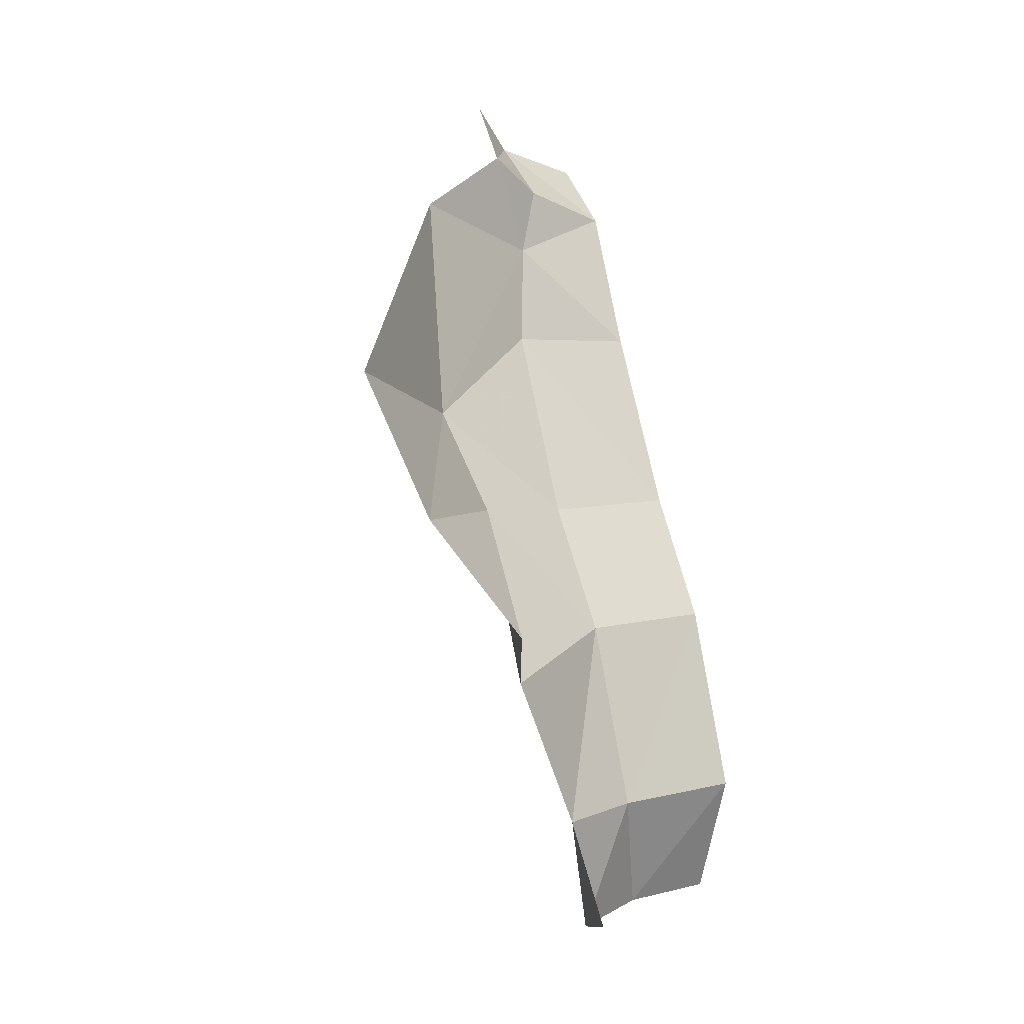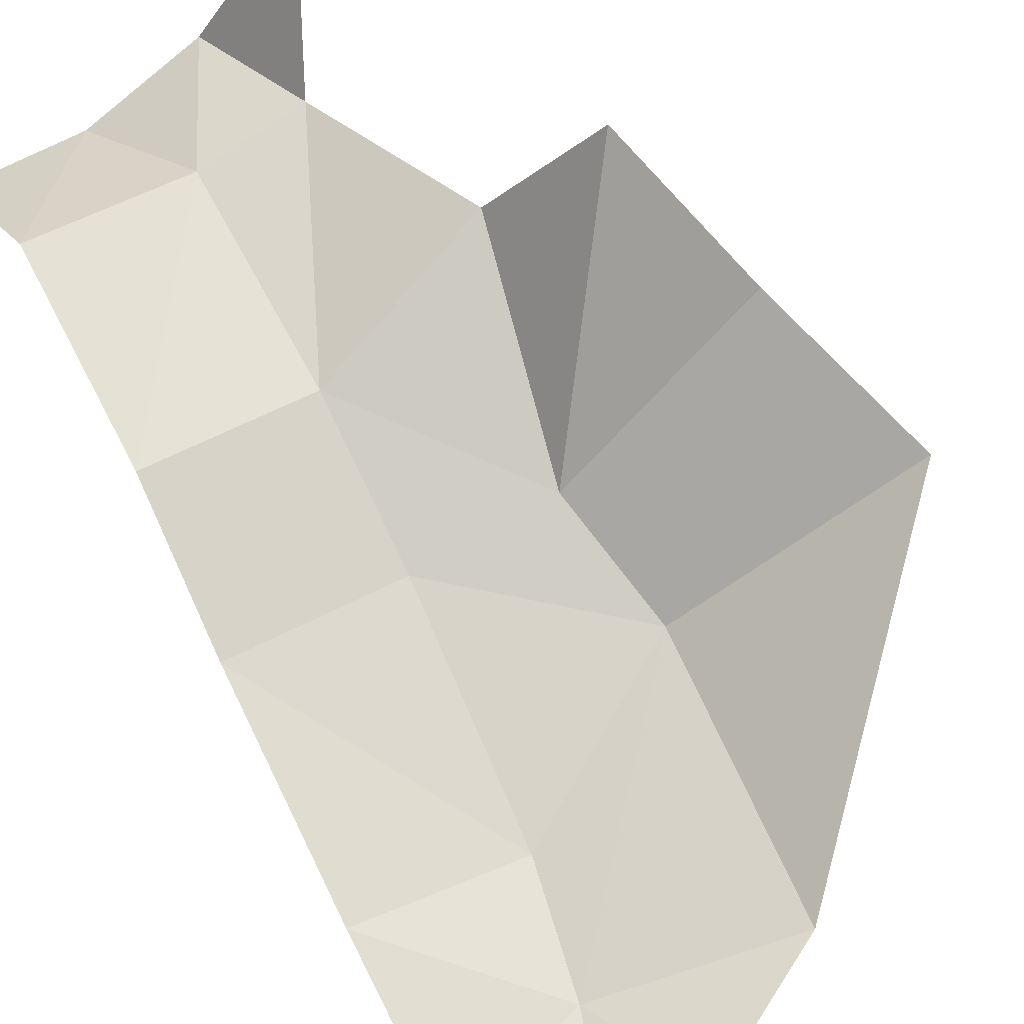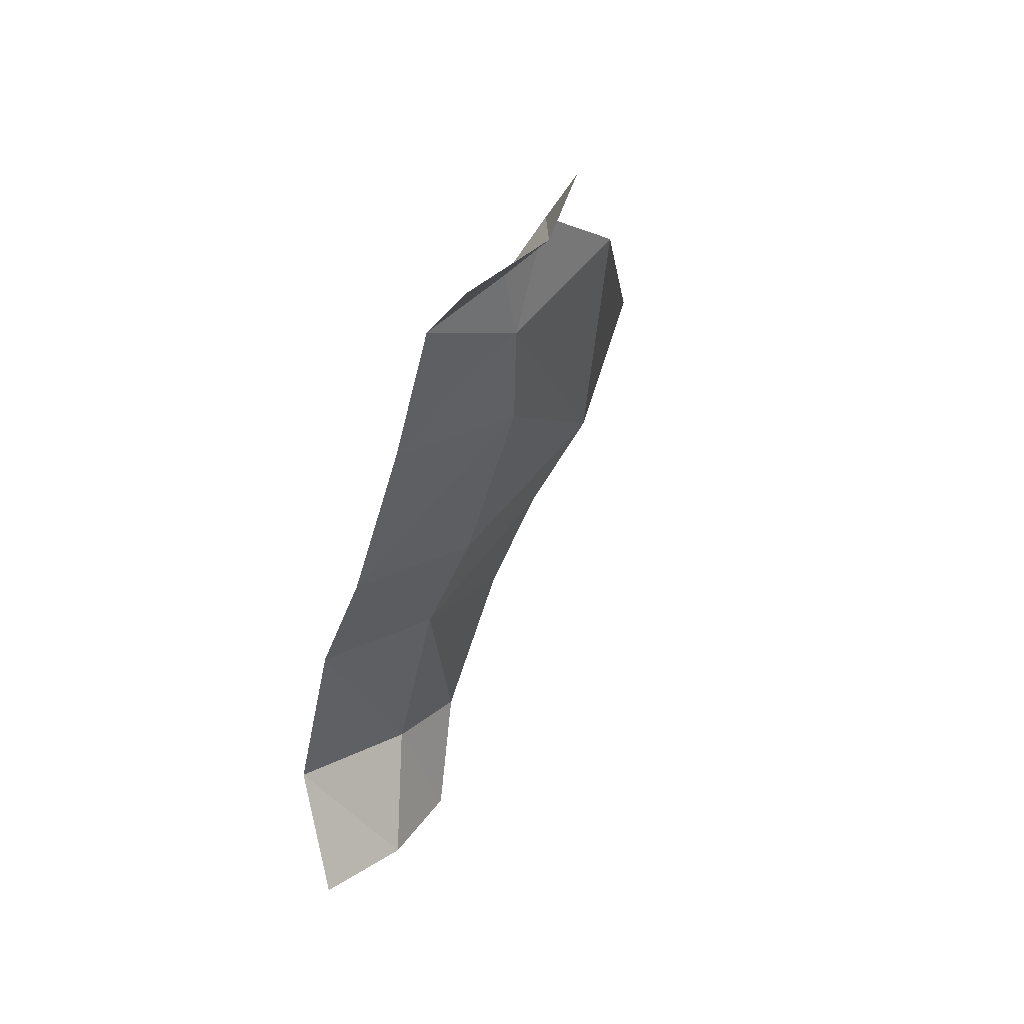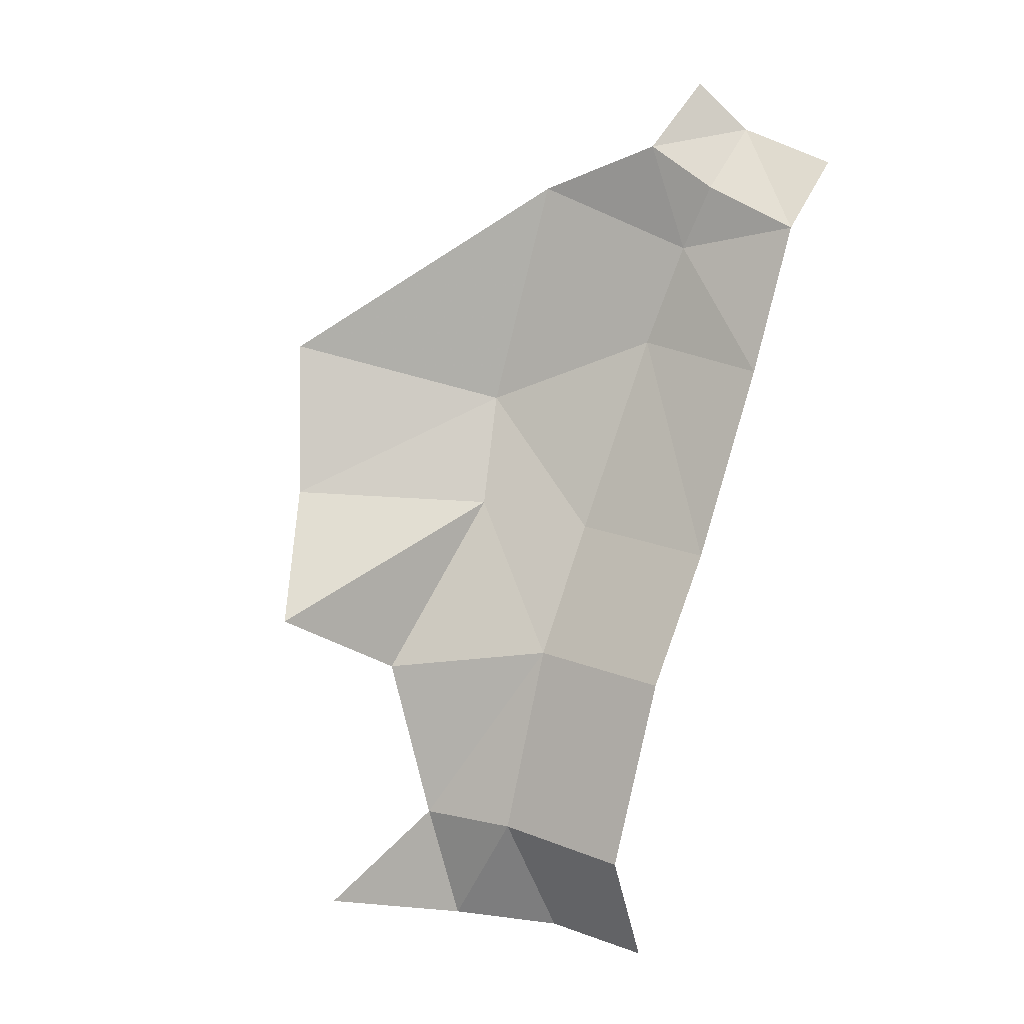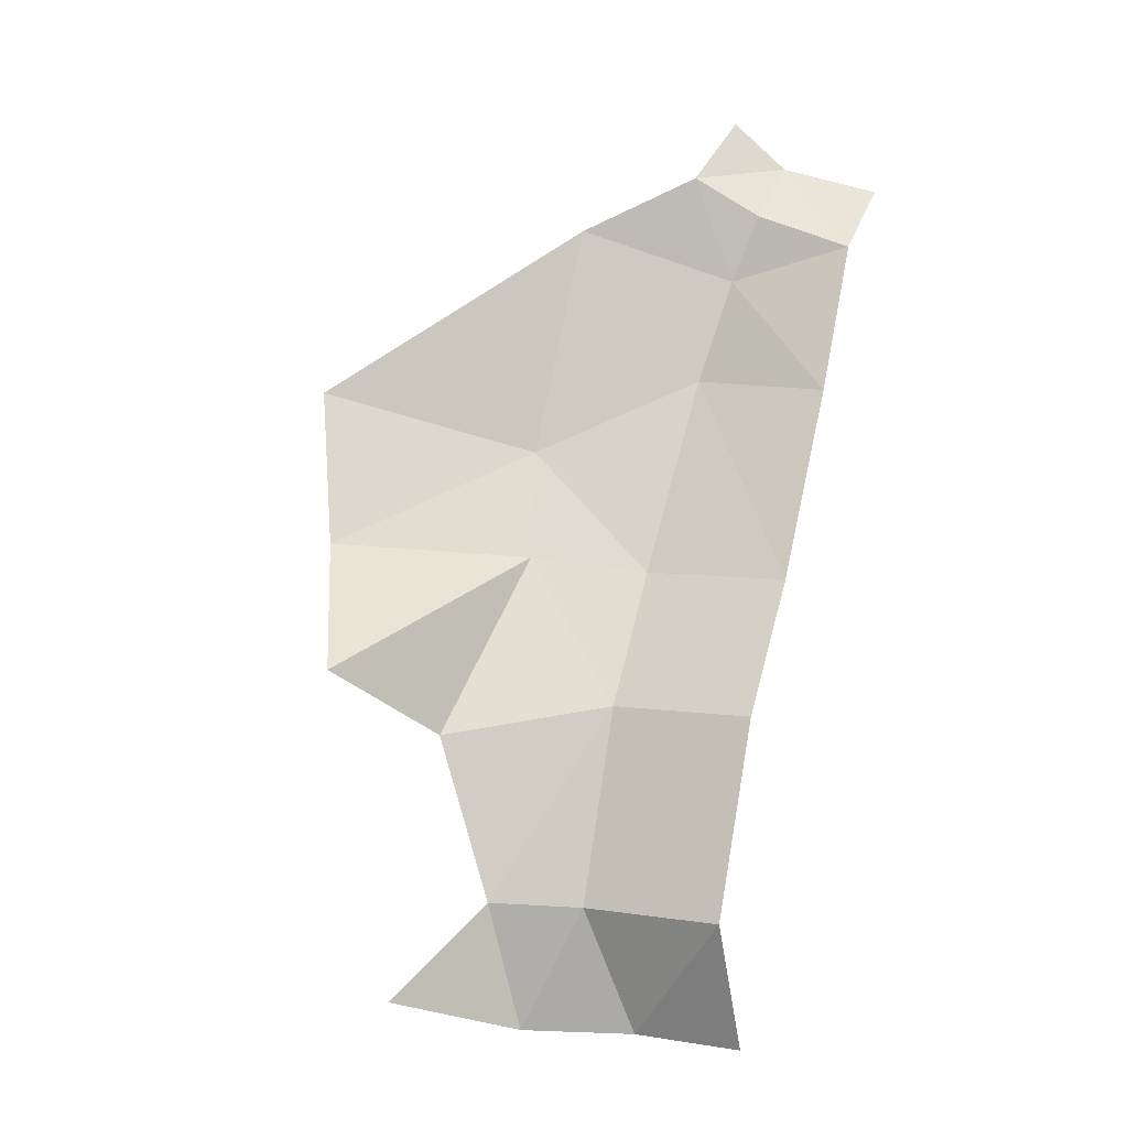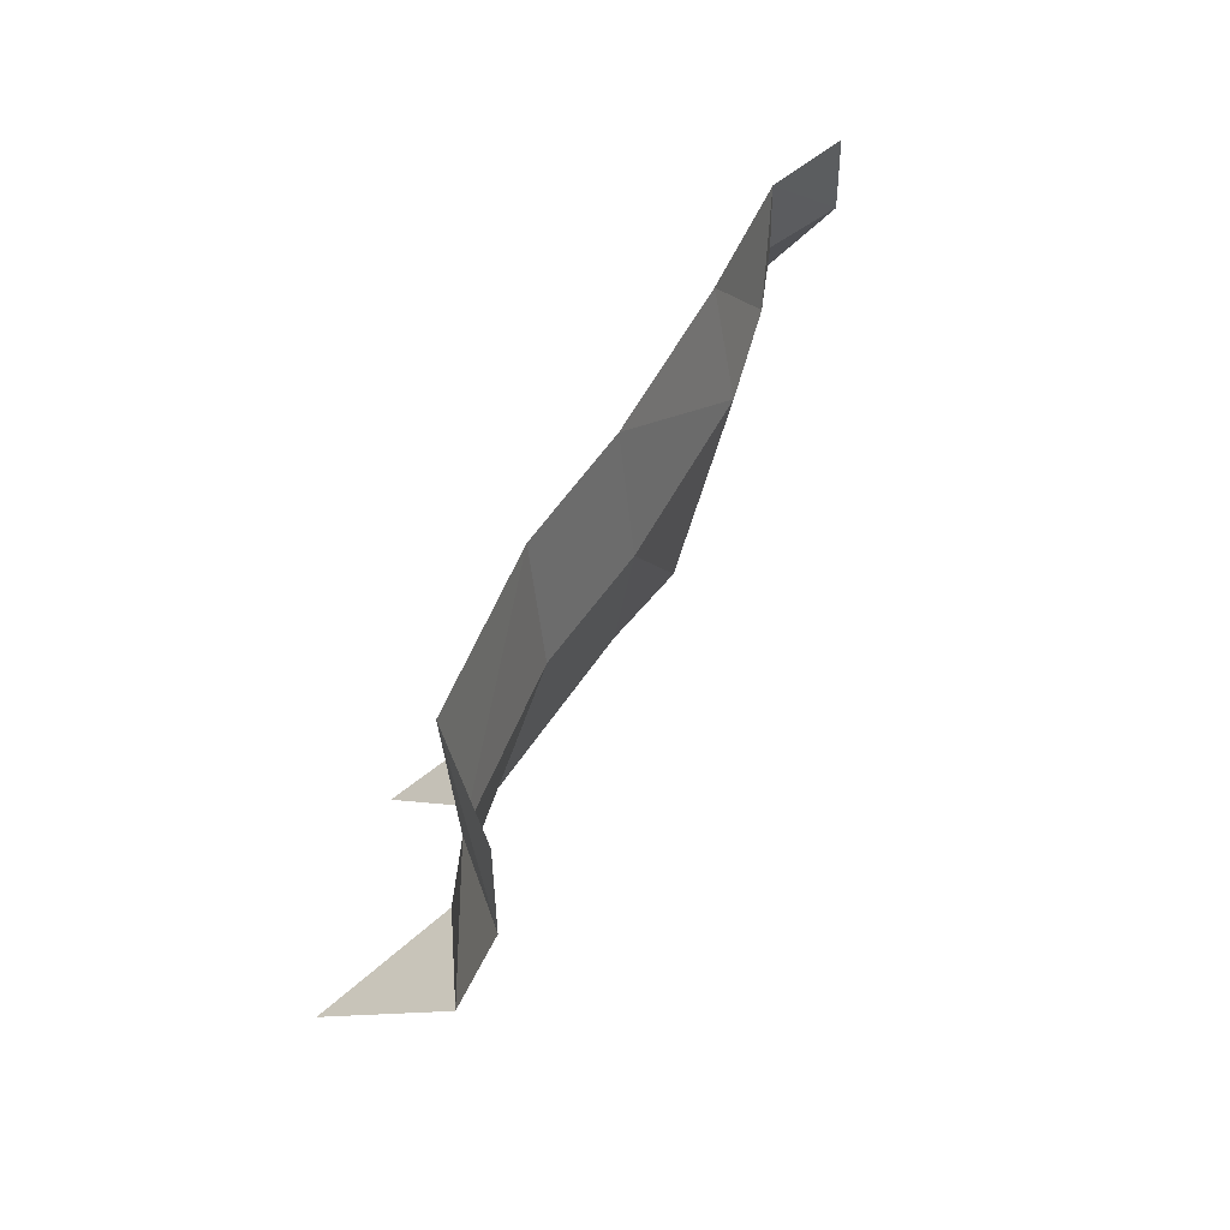
<metadata>
{"format":"obj","ext":"obj","renderer":"f3d","projection":"perspective","resolution":1024,"background":"white","views":[{"elev":8.5,"azim":150.6,"up":"+Z"},{"elev":46.1,"azim":-29.1,"up":"+Y"},{"elev":25.9,"azim":-34.4,"up":"+Z"},{"elev":20.8,"azim":-140.5,"up":"+Z"},{"elev":5.7,"azim":-150.1,"up":"+Z"},{"elev":-45.0,"azim":-80.1,"up":"+Z"}]}
</metadata>
<code>
v 0.2705 -0.791 -0.475
v 0.3537 -0.61 -0.4026
v 0.3071 -0.77 -0.3055
v 0.541 -0.755 0.1531
v 0.6015 -0.827 0.3498
v 0.3831 -1.02 0.2661
v 0.3831 -1.02 0.2661
v 0.3474 -0.9485 0.1275
v 0.541 -0.755 0.1531
v 0.3831 -1.02 0.2661
v 0.6015 -0.827 0.3498
v 0.3569 -1.109 0.5735
v 0.1857 -1.131 0.3642
v 0.1961 -0.9995 0.1105
v 0.3831 -1.02 0.2661
v 0.3474 -0.9485 0.1275
v 0.3831 -1.02 0.2661
v 0.1961 -0.9995 0.1105
v 0.1911 -0.8965 -0.05615
v 0.3831 -1.02 0.2661
v 0.3569 -1.109 0.5735
v 0.1577 -1.176 0.5019
v 0.1857 -1.131 0.3642
v 0.1409 -0.8645 -0.4803
v 0.2705 -0.791 -0.475
v 0.187 -0.8095 -0.3055
v 0.3071 -0.77 -0.3055
v 0.187 -0.8095 -0.3055
v 0.2705 -0.791 -0.475
v 0.3867 -0.7805 -0.09415
v 0.1911 -0.8965 -0.05615
v 0.3071 -0.77 -0.3055
v 0.1911 -0.8965 -0.05615
v 0.187 -0.8095 -0.3055
v 0.3071 -0.77 -0.3055
v 0.3569 -1.109 0.5735
v 0.2099 -1.166 0.645
v 0.1577 -1.176 0.5019
v 0.127 -1.195 0.592
v 0.1577 -1.176 0.5019
v 0.2099 -1.166 0.645
v 0 -1.305 0.627
v 0 -1.212 0.548
v 0.1293 -1.286 0.662
v 0 -1.212 0.548
v 0.127 -1.195 0.592
v 0.1293 -1.286 0.662
v 0.1293 -1.286 0.662
v 0.127 -1.195 0.592
v 0.2099 -1.166 0.645
v 0.2099 -1.166 0.645
v 0.1921 -1.256 0.726
v 0.1293 -1.286 0.662
v 0.127 -1.195 0.592
v 0 -1.212 0.548
v 0.1577 -1.176 0.5019
v 0 -1.212 0.548
v 0 -1.133 0.3546
v 0.1577 -1.176 0.5019
v 0 -1.133 0.3546
v 0.1857 -1.131 0.3642
v 0.1577 -1.176 0.5019
v 0.1961 -0.9995 0.1105
v 0.1857 -1.131 0.3642
v 0 -1.014 0.1097
v 0.1857 -1.131 0.3642
v 0 -1.133 0.3546
v 0 -1.014 0.1097
v 0 -0.9115 -0.05615
v 0 -0.823 -0.3055
v 0.187 -0.8095 -0.3055
v 0.1911 -0.8965 -0.05615
v 0.187 -0.8095 -0.3055
v 0 -0.823 -0.3055
v 0.1409 -0.8645 -0.4803
v 0.1409 -0.8645 -0.4803
v 0 -0.823 -0.3055
v 0 -0.8875 -0.4856
v 0.3474 -0.9485 0.1275
v 0.3867 -0.7805 -0.09415
v 0.4643 -0.6405 0.00465
v 0.4643 -0.6405 0.00465
v 0.541 -0.755 0.1531
v 0.3474 -0.9485 0.1275
v 0.3867 -0.7805 -0.09415
v 0.3474 -0.9485 0.1275
v 0.1911 -0.8965 -0.05615
v 0 -1.014 0.1097
v 0 -0.9115 -0.05615
v 0.1911 -0.8965 -0.05615
v 0.1961 -0.9995 0.1105
g mesh7297003
f 1 2 3
f 4 5 6
f 7 8 9
f 10 11 12
f 13 14 15
f 16 17 18
f 18 19 16
f 20 21 22
f 22 23 20
f 24 25 26
f 27 28 29
f 30 31 32
f 33 34 35
f 36 37 38
f 39 40 41
f 42 43 44
f 45 46 47
f 48 49 50
f 51 52 53
f 54 55 56
f 57 58 59
f 60 61 62
f 63 64 65
f 66 67 68
f 69 70 71
f 71 72 69
f 73 74 75
f 76 77 78
f 79 80 81
f 82 83 84
f 85 86 87
f 88 89 90
f 90 91 88

</code>
